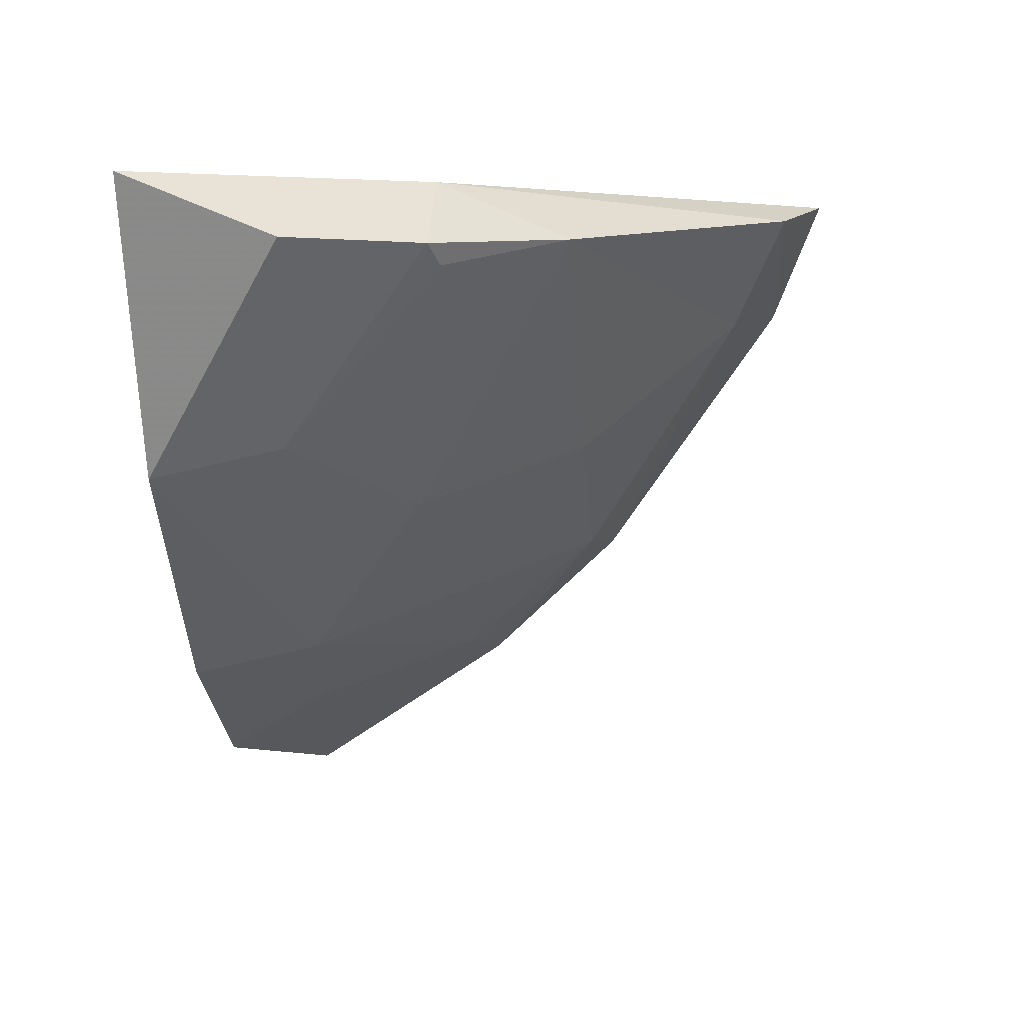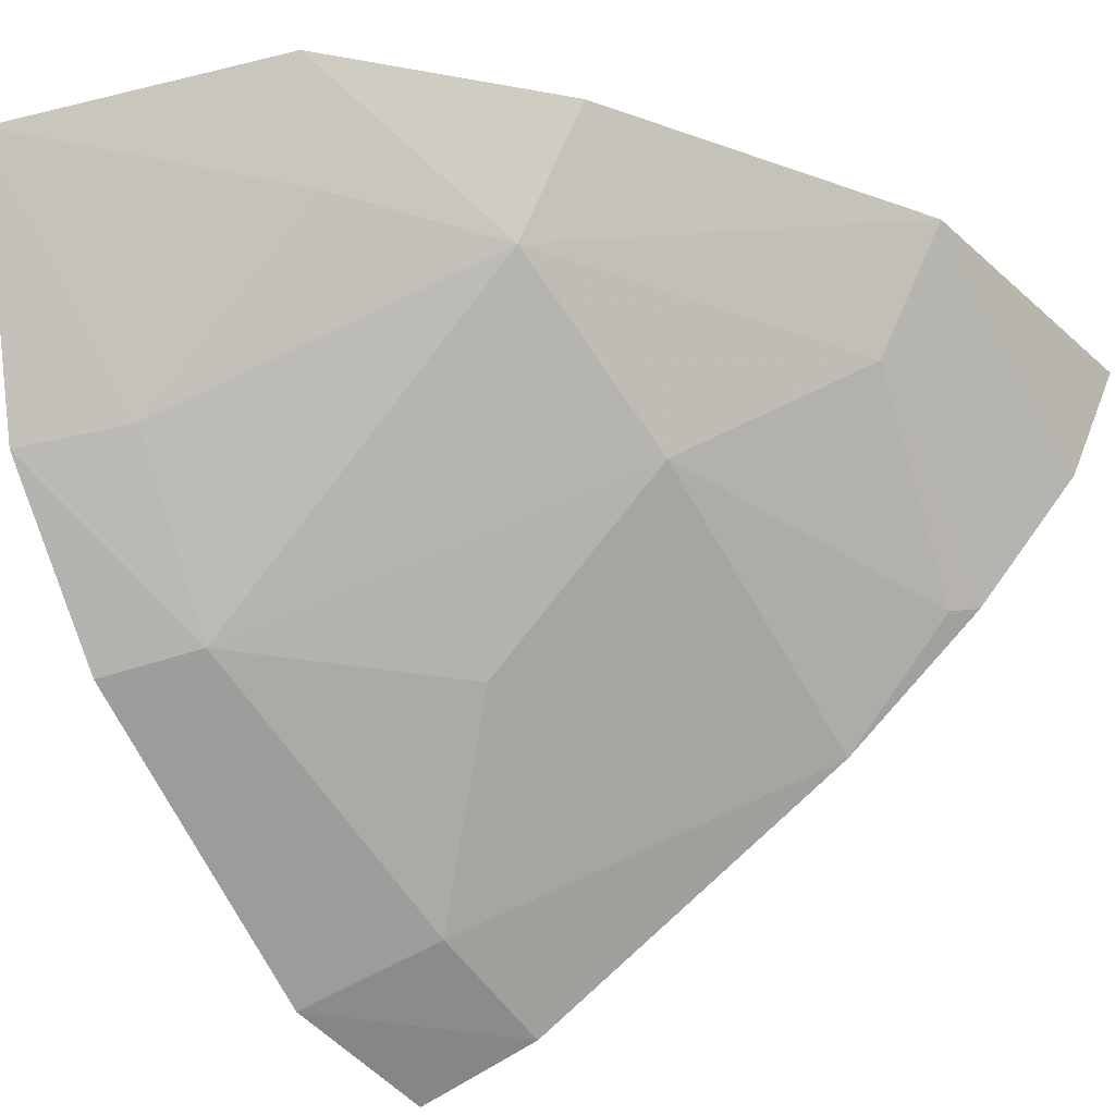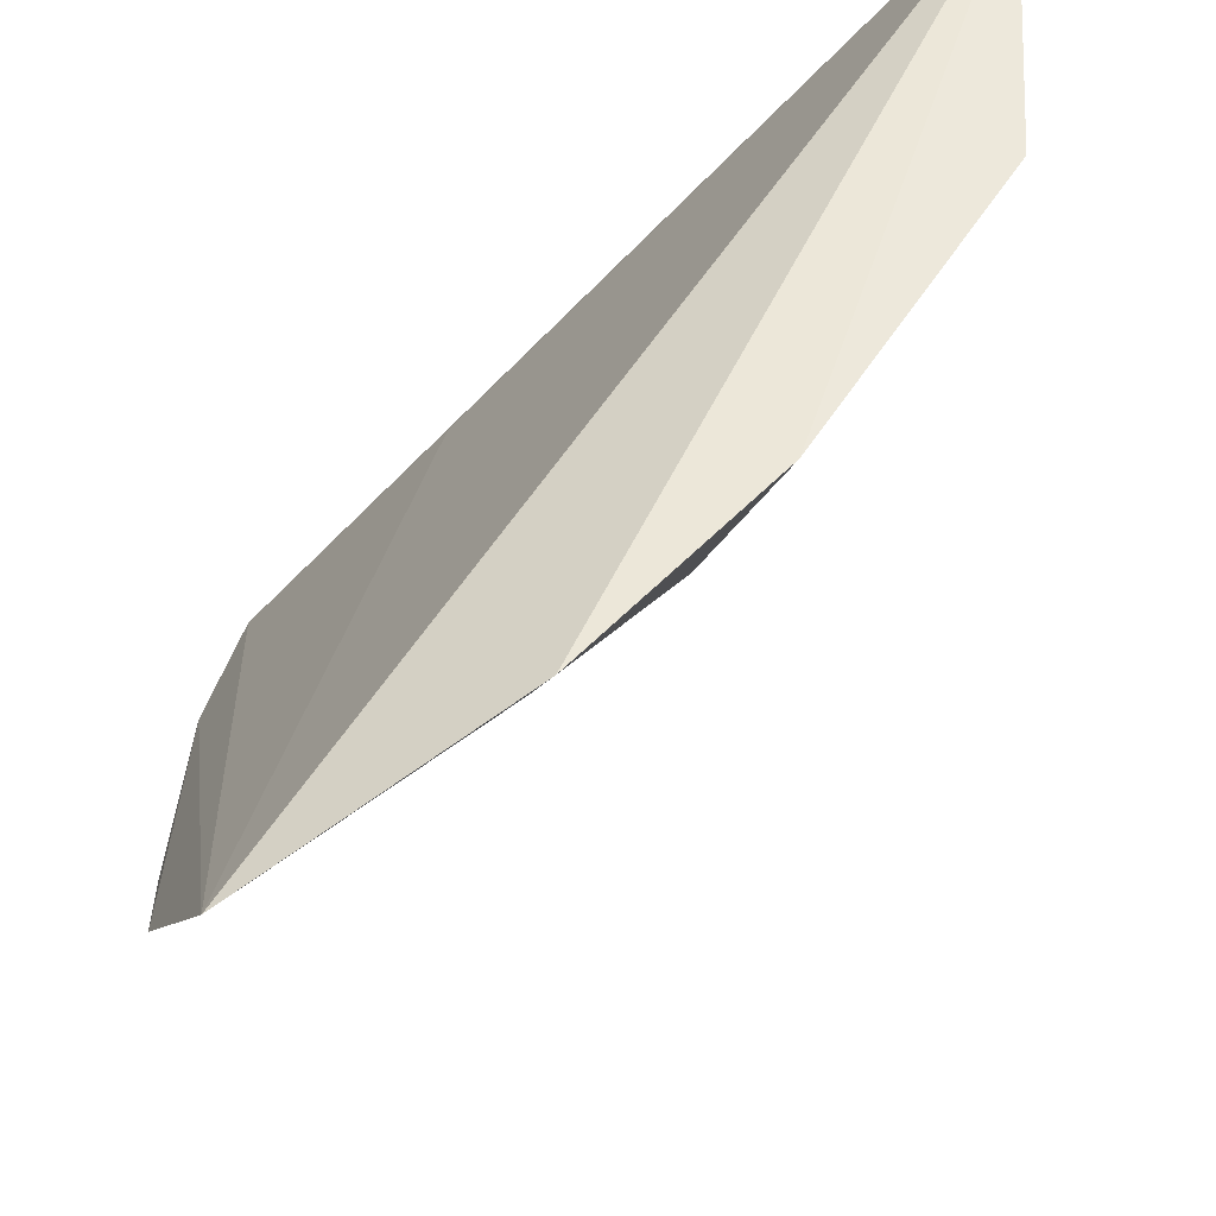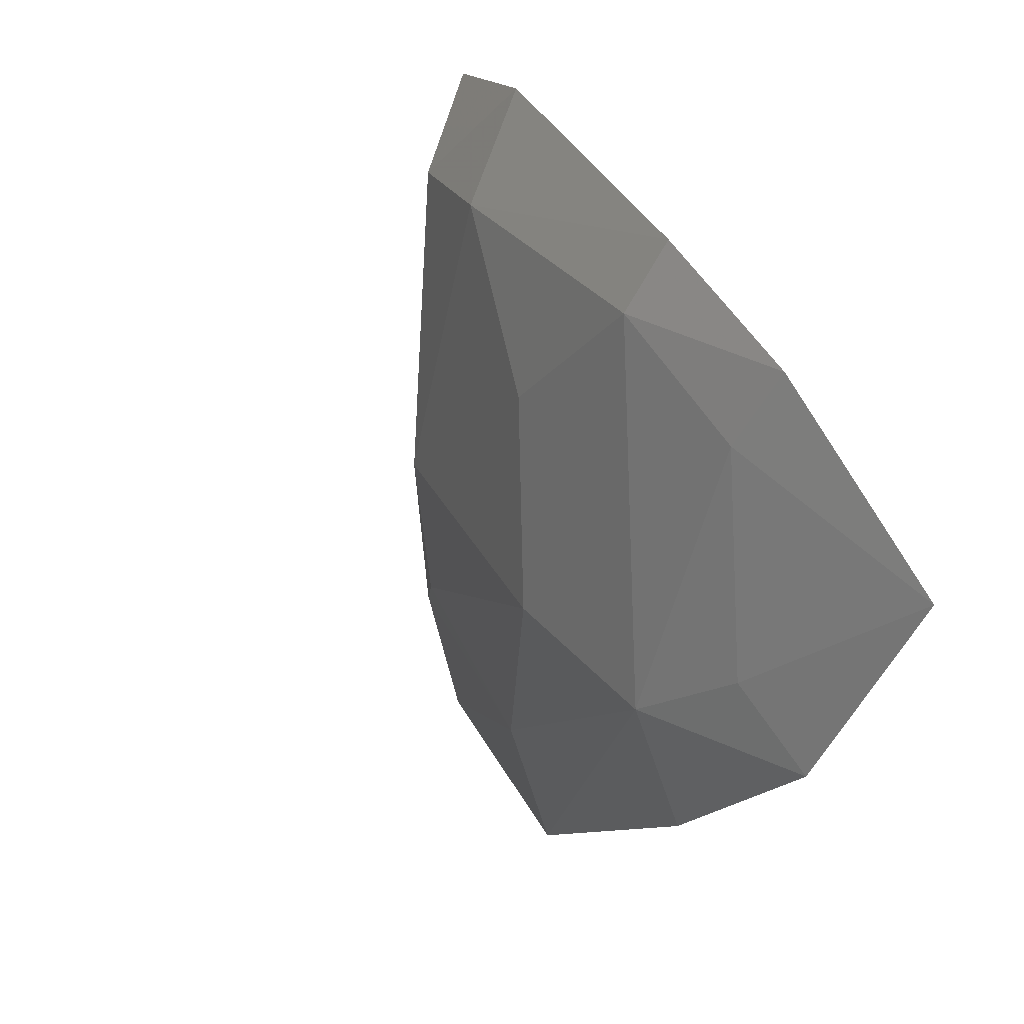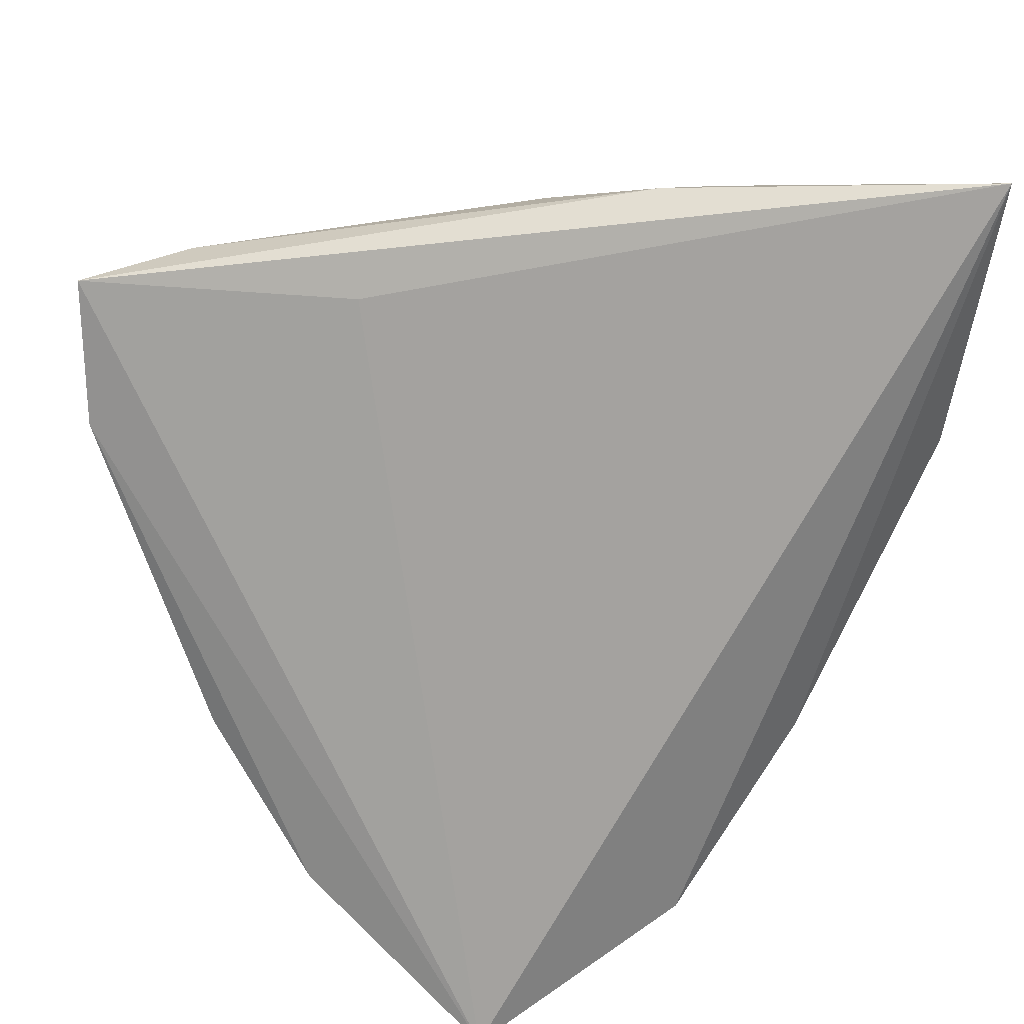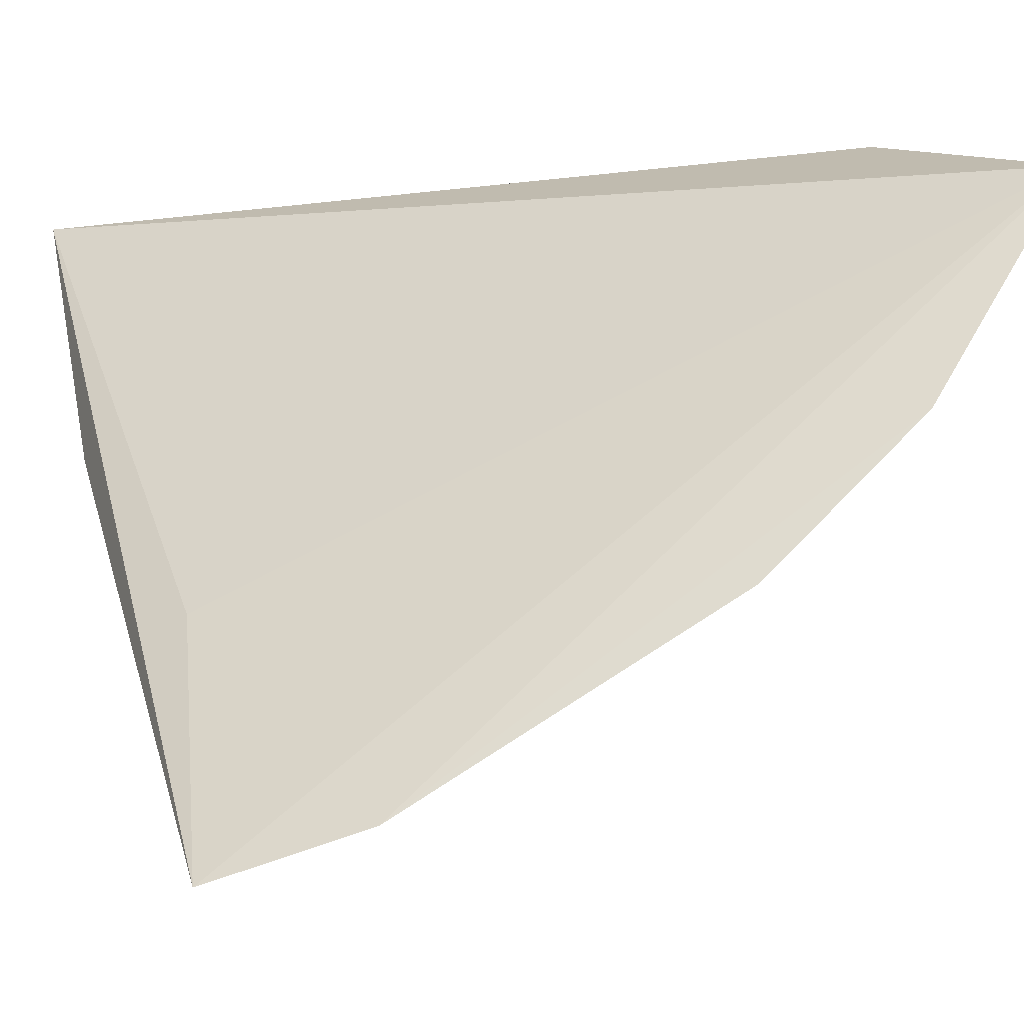
<metadata>
{"format":"obj","ext":"obj","renderer":"f3d","projection":"perspective","resolution":1024,"background":"white","views":[{"elev":19.8,"azim":-85.0,"up":"+Z"},{"elev":-31.2,"azim":-149.9,"up":"+Y"},{"elev":50.6,"azim":176.0,"up":"+Y"},{"elev":-73.5,"azim":49.4,"up":"+Z"},{"elev":42.5,"azim":138.4,"up":"+Z"},{"elev":-6.8,"azim":84.5,"up":"+Y"}]}
</metadata>
<code>
v -0.06554 -0.1355 -0.398
v -0.0613 -0.1146 -0.4367
v -0.06733 -0.08301 -0.4614
v -0.123 -0.0771 -0.3836
v -0.09972 -0.09816 -0.4193
v -0.08204 -0.1154 -0.397
v -0.06216 -0.1313 -0.4105
v -0.1127 -0.1008 -0.3914
v -0.0963 -0.08746 -0.4355
v -0.06221 -0.102 -0.4494
v -0.07394 -0.1272 -0.4083
v -0.1046 -0.1007 -0.3879
v -0.06911 -0.1128 -0.4338
v -0.1024 -0.07687 -0.4361
v -0.07041 -0.1001 -0.4453
v -0.07568 -0.1317 -0.3972
v -0.08382 -0.1124 -0.4186
v -0.08728 -0.07681 -0.4511
v -0.1196 -0.07769 -0.4107
v -0.1015 -0.1121 -0.3934
v -0.08591 -0.08536 -0.4457
v -0.1208 -0.08967 -0.3892
v -0.1133 -0.08818 -0.4096
v -0.111 -0.1017 -0.3937
f 6 1 3
f 6 3 4
f 6 4 1
f 7 3 1
f 10 7 2
f 10 3 7
f 11 2 7
f 12 1 4
f 12 4 8
f 13 5 9
f 13 2 11
f 13 10 2
f 15 3 10
f 15 13 9
f 15 10 13
f 16 11 7
f 16 7 1
f 16 1 12
f 17 13 11
f 17 5 13
f 18 14 4
f 18 4 3
f 18 9 14
f 19 4 14
f 19 14 9
f 20 11 16
f 20 17 11
f 20 5 17
f 20 16 12
f 20 12 8
f 21 15 9
f 21 9 18
f 21 18 3
f 21 3 15
f 22 8 4
f 22 4 19
f 23 22 19
f 23 8 22
f 23 19 9
f 23 9 5
f 24 20 8
f 24 5 20
f 24 23 5
f 24 8 23

</code>
